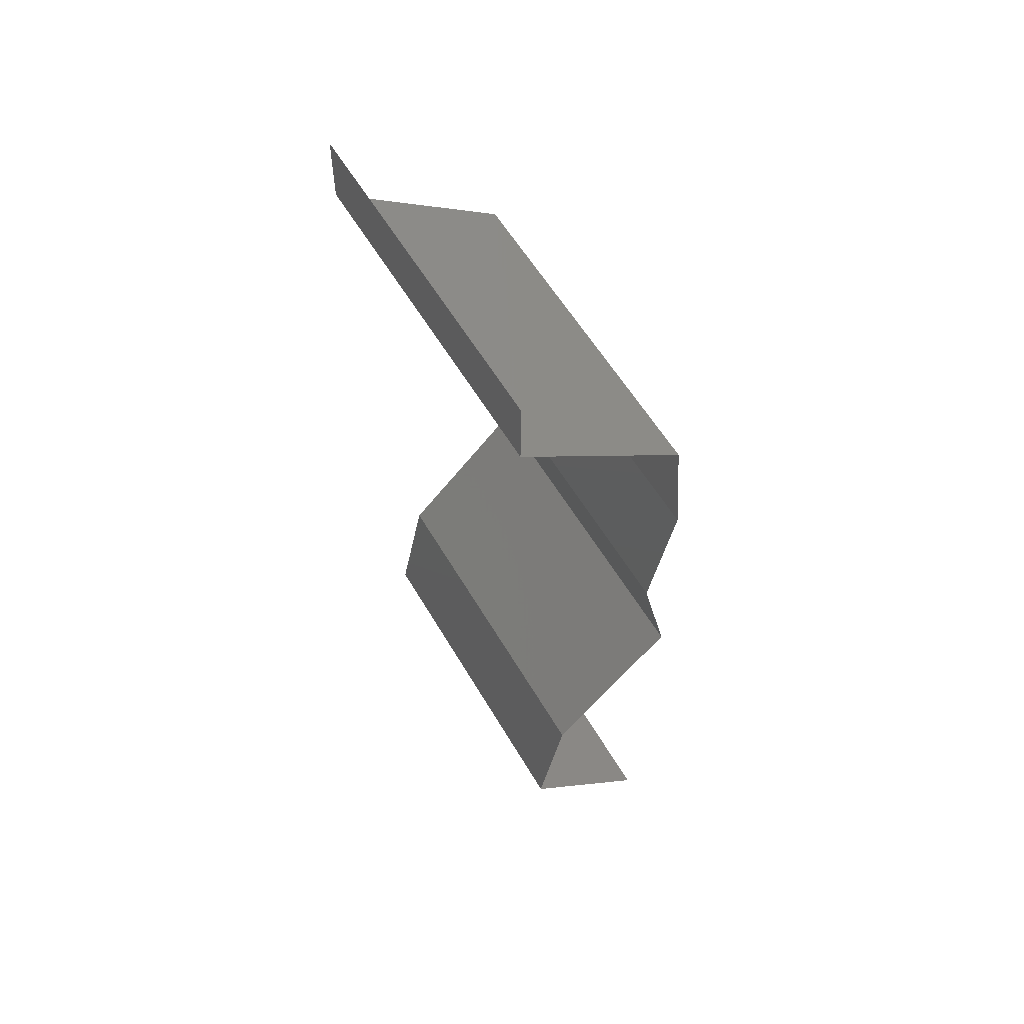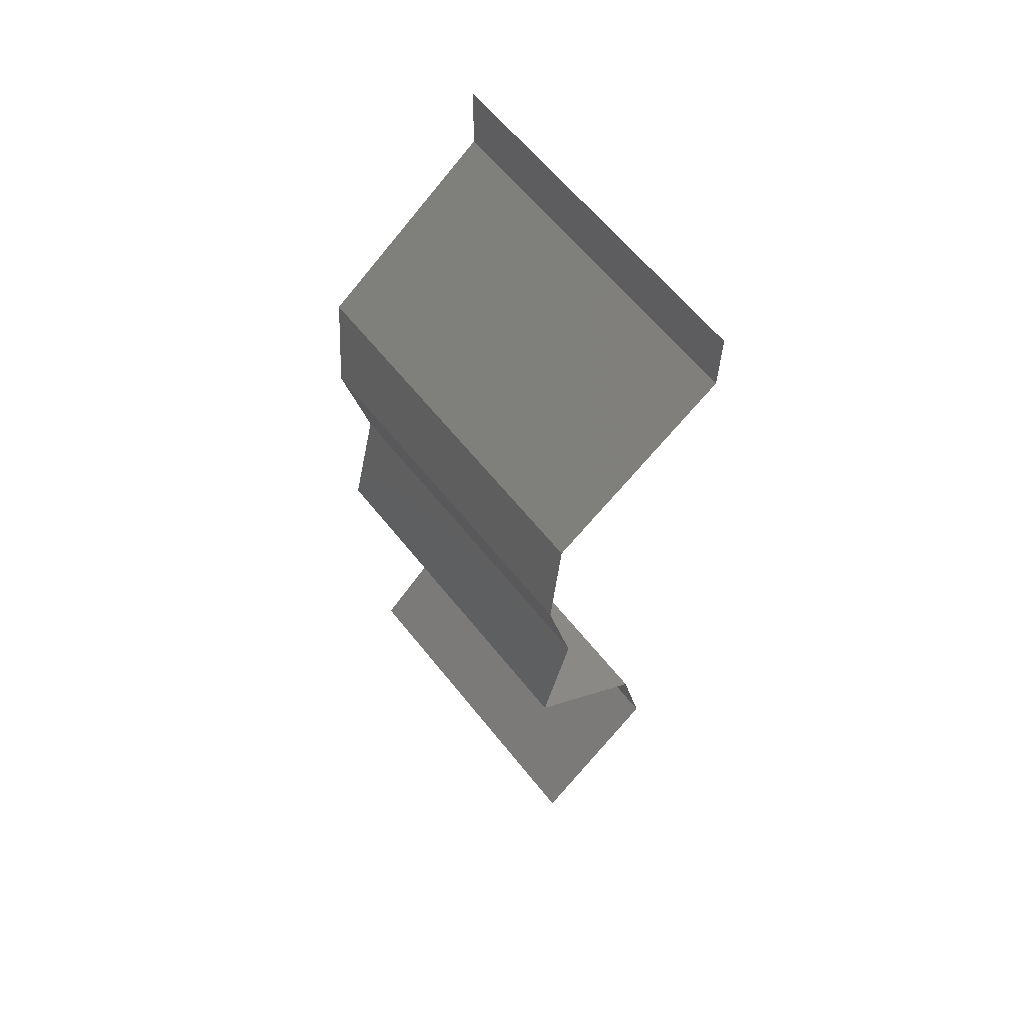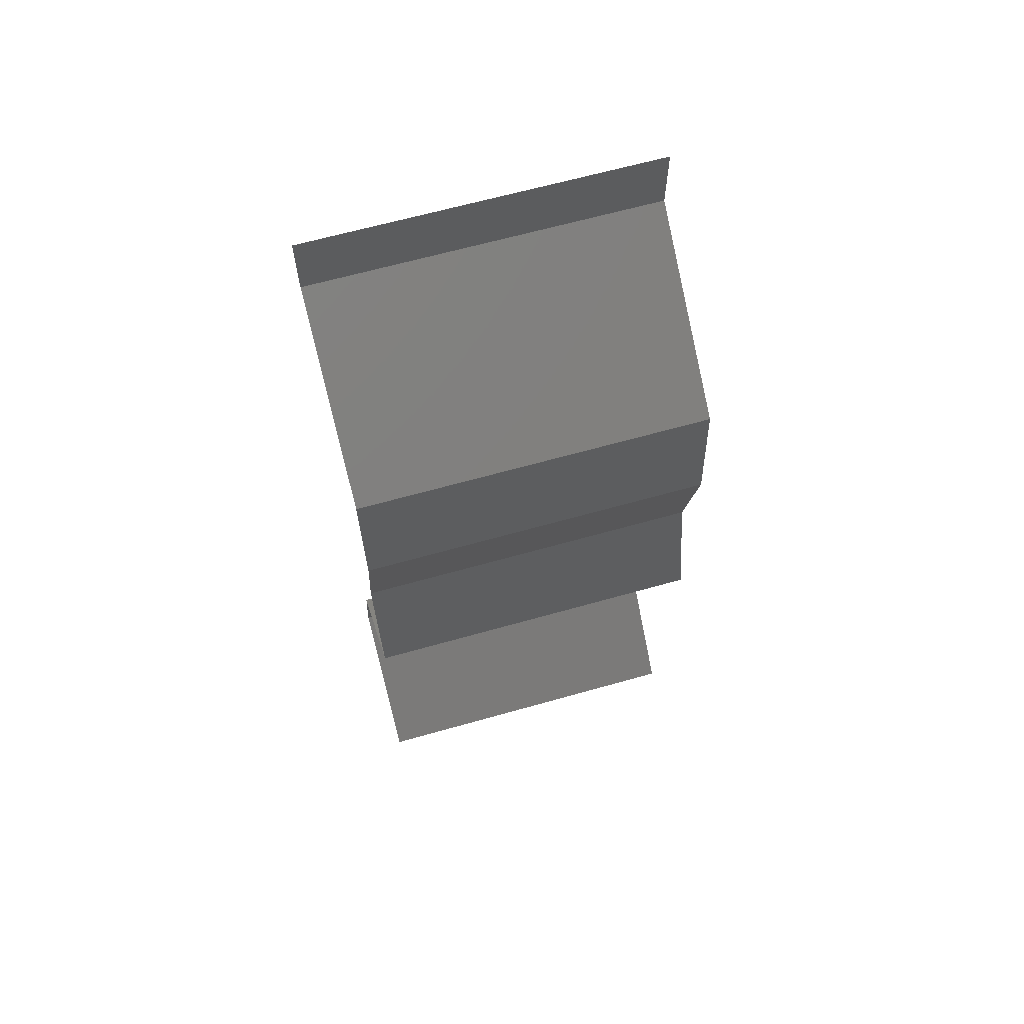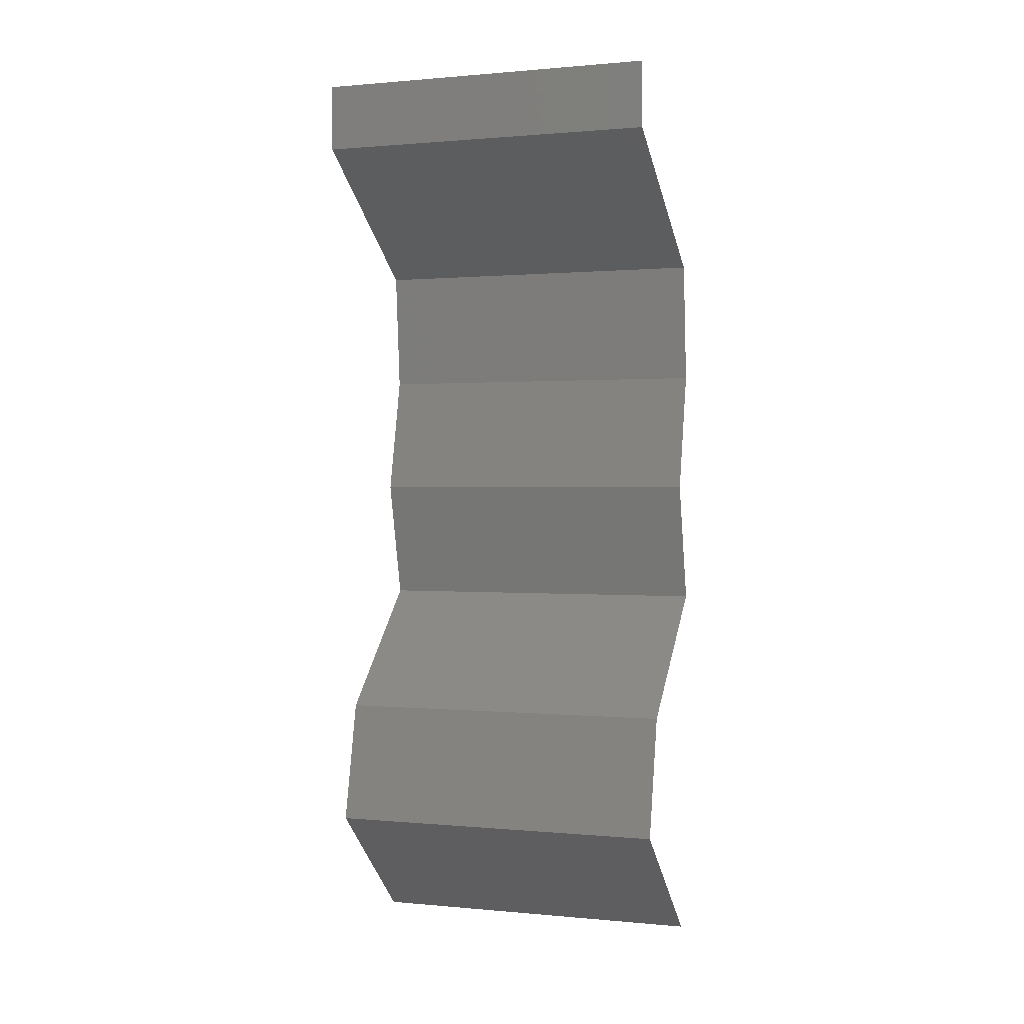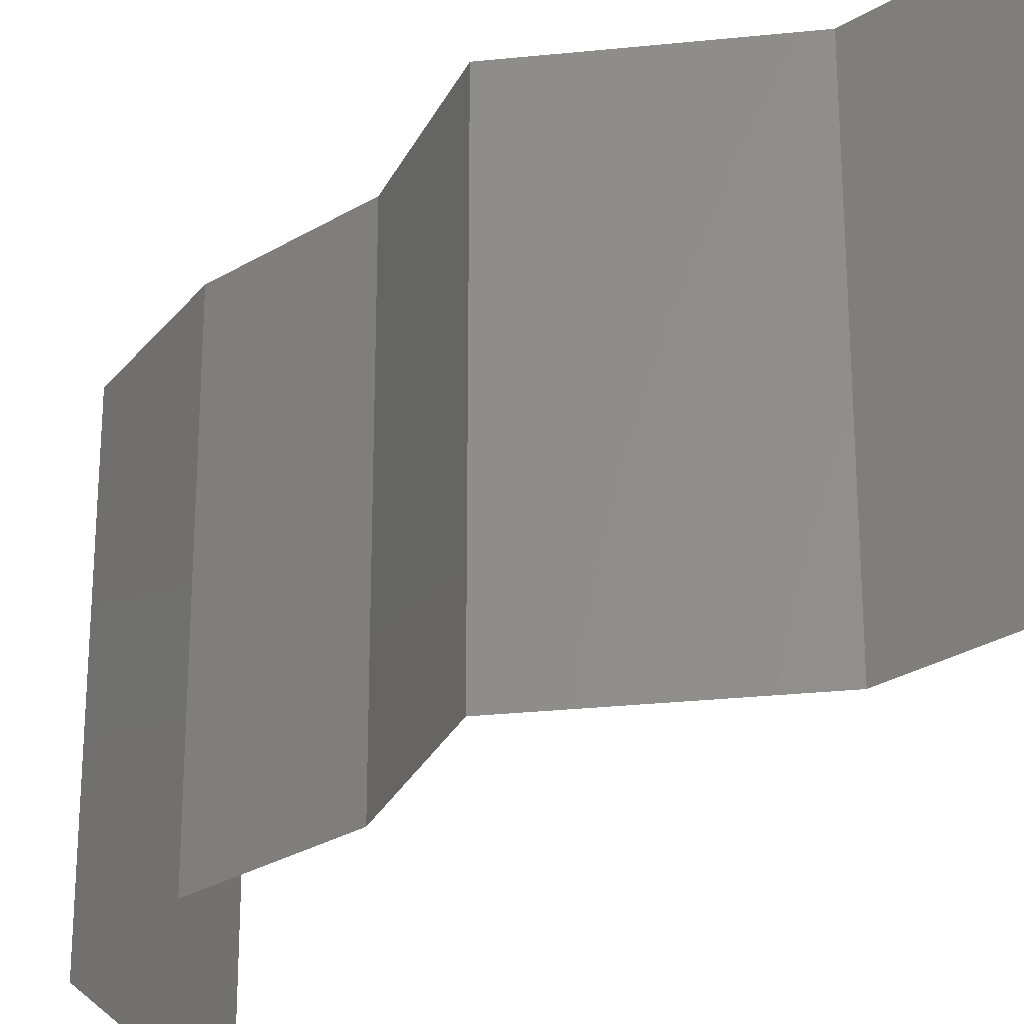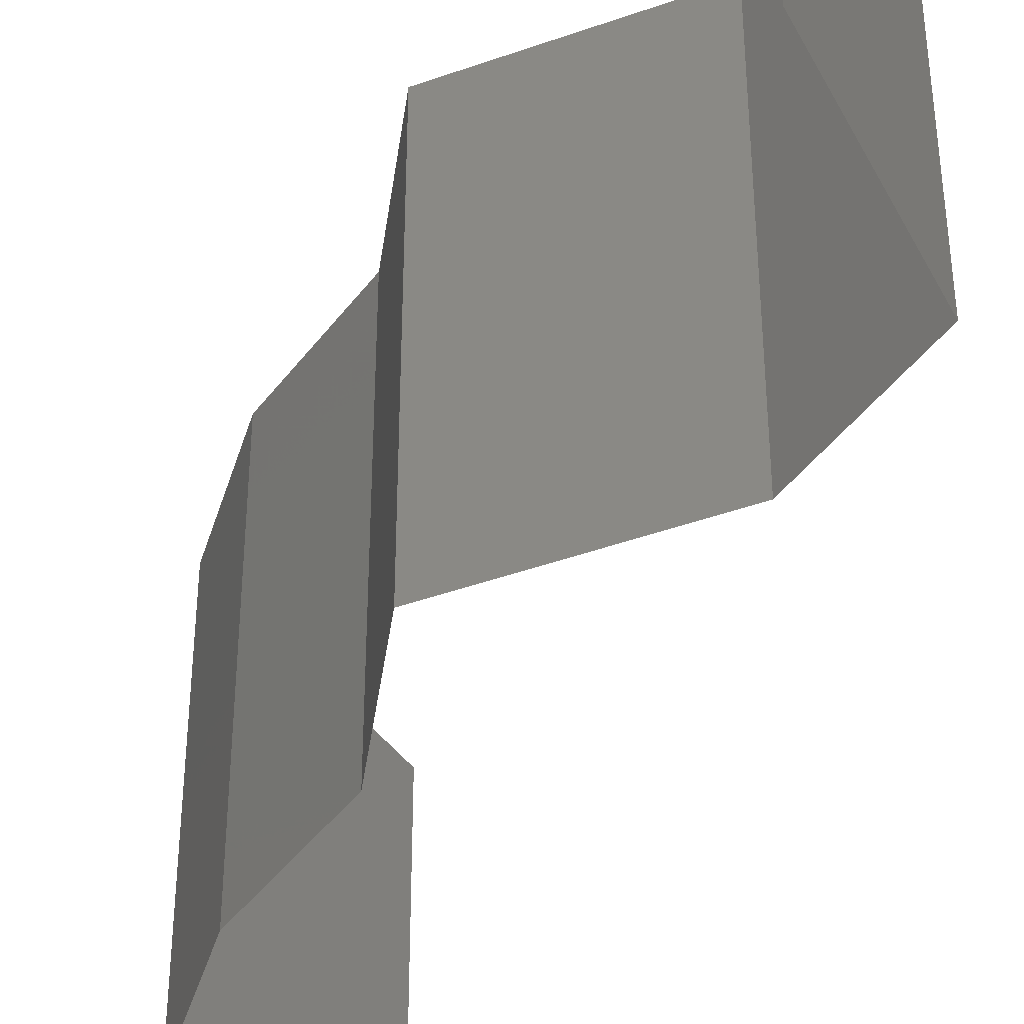
<metadata>
{"format":"stl","ext":"stl","renderer":"f3d","projection":"perspective","resolution":1024,"background":"white","views":[{"elev":57.3,"azim":150.0,"up":"+Y"},{"elev":62.2,"azim":-38.5,"up":"+Y"},{"elev":64.8,"azim":-105.9,"up":"+Y"},{"elev":0.7,"azim":109.8,"up":"+Y"},{"elev":-28.9,"azim":-35.4,"up":"+Z"},{"elev":-43.7,"azim":-21.4,"up":"+Z"}]}
</metadata>
<code>
# stl→obj: 41 verts, 58 faces
v 0.04 0.05612 0
v 0.04 0.06 0
v 0.04 0.06 0.01
v 0.04 0.05612 0.01
v 0.04 0.06 0.02
v 0.04 0.05612 0.02
v 0.03009 0.04911 0.01
v 0.03505 0.05261 0.02
v 0.03505 0.05261 0
v 0.03009 0.04911 0
v 0.03009 0.04911 0.02
v 0.0295 0.04209 0.01
v 0.0298 0.0456 0.005
v 0.0298 0.0456 0.015
v 0.0295 0.04209 0
v 0.0295 0.04209 0.02
v 0.03029 0.03858 0.005
v 0.03107 0.03508 0
v 0.03029 0.03858 0.015
v 0.03107 0.03508 0.01
v 0.03107 0.03508 0.02
v 0.02941 0.02806 0.02
v 0.03024 0.03157 0.015
v 0.03024 0.03157 0.005
v 0.02941 0.02806 0
v 0.02941 0.02806 0.01
v 0.03662 0.02105 0.02
v 0.03302 0.02455 0.015
v 0.03302 0.02455 0.005
v 0.03662 0.02105 0
v 0.03662 0.02105 0.01
v 0.03739 0.01754 0.005
v 0.03816 0.01403 0
v 0.03739 0.01754 0.015
v 0.03816 0.01403 0.01
v 0.03816 0.01403 0.02
v 0.03058 0.007015 0.02
v 0.03437 0.01052 0.015
v 0.03437 0.01052 0.005
v 0.03058 0.007015 0
v 0.03058 0.007015 0.01
f 1 2 3
f 4 5 6
f 3 5 4
f 1 3 4
f 7 4 8
f 9 4 7
f 9 1 4
f 4 6 8
f 7 10 9
f 8 11 7
f 12 13 7
f 7 14 12
f 10 13 15
f 16 14 11
f 7 13 10
f 11 14 7
f 15 13 12
f 12 14 16
f 15 17 18
f 12 19 20
f 21 19 16
f 20 17 12
f 12 17 15
f 16 19 12
f 18 17 20
f 20 19 21
f 22 23 21
f 18 24 25
f 26 24 20
f 20 23 26
f 20 24 18
f 21 23 20
f 25 24 26
f 26 23 22
f 27 28 22
f 25 29 30
f 26 28 29
f 29 28 31
f 22 28 26
f 30 29 31
f 26 29 25
f 31 28 27
f 30 32 33
f 31 34 35
f 36 34 27
f 35 32 31
f 31 32 30
f 27 34 31
f 33 32 35
f 35 34 36
f 37 38 36
f 33 39 40
f 39 38 41
f 36 38 35
f 40 39 41
f 35 38 39
f 35 39 33
f 41 38 37

</code>
